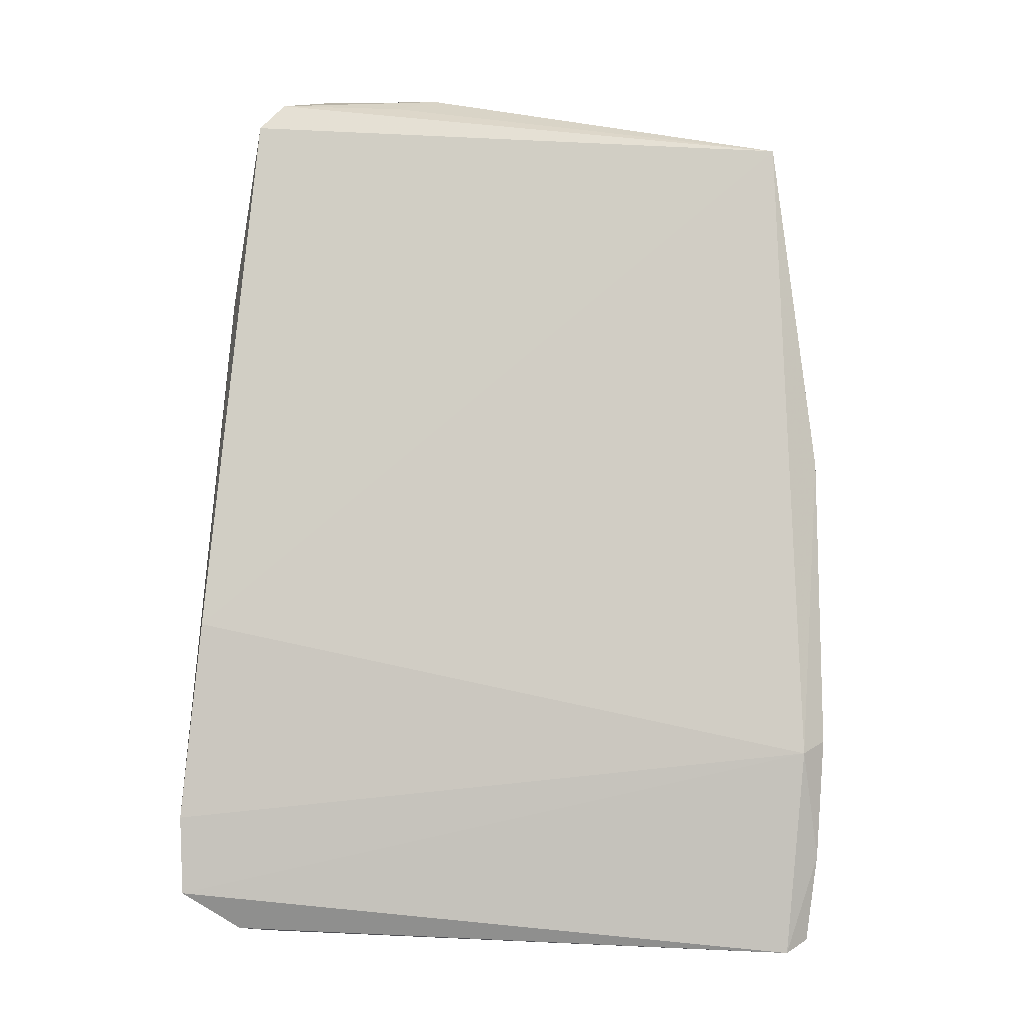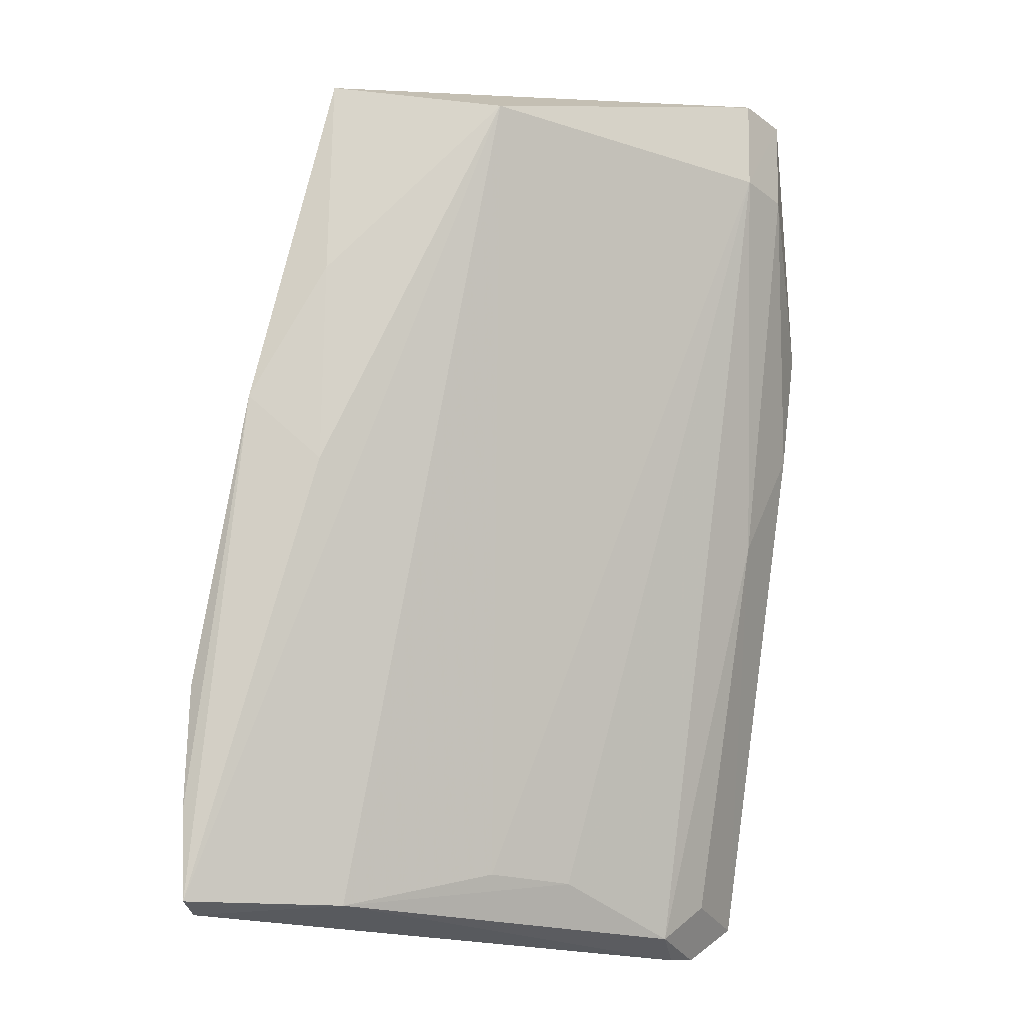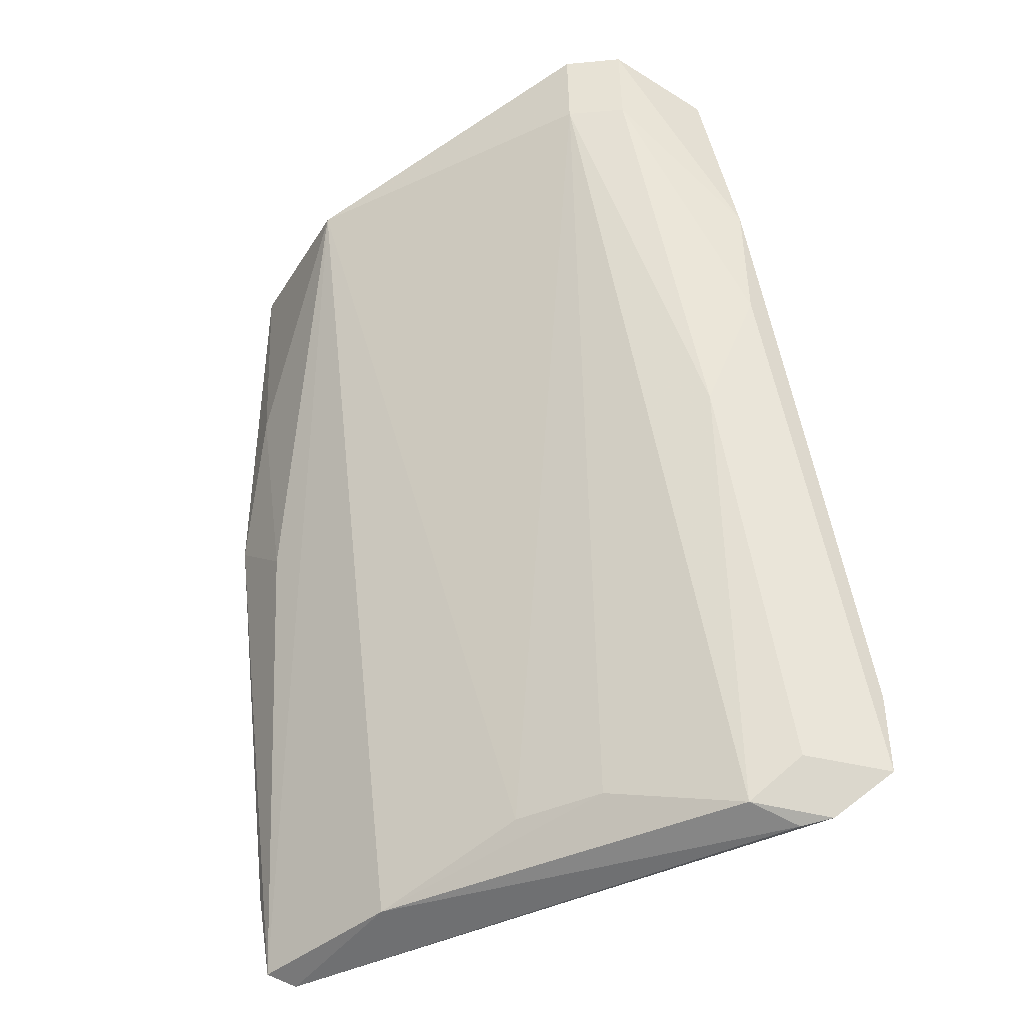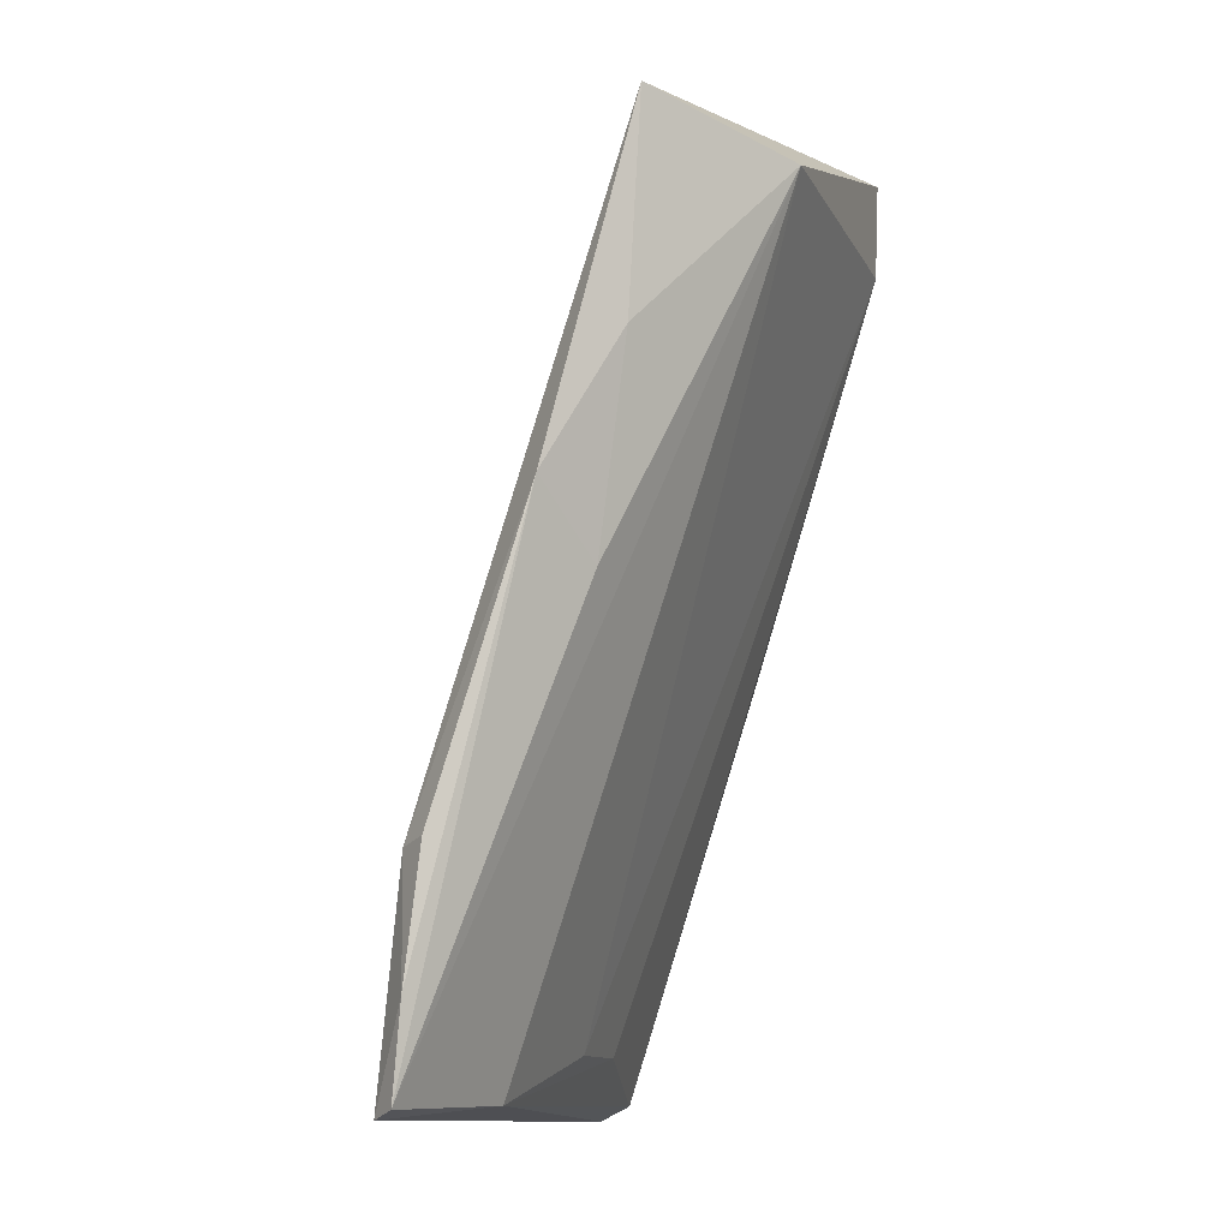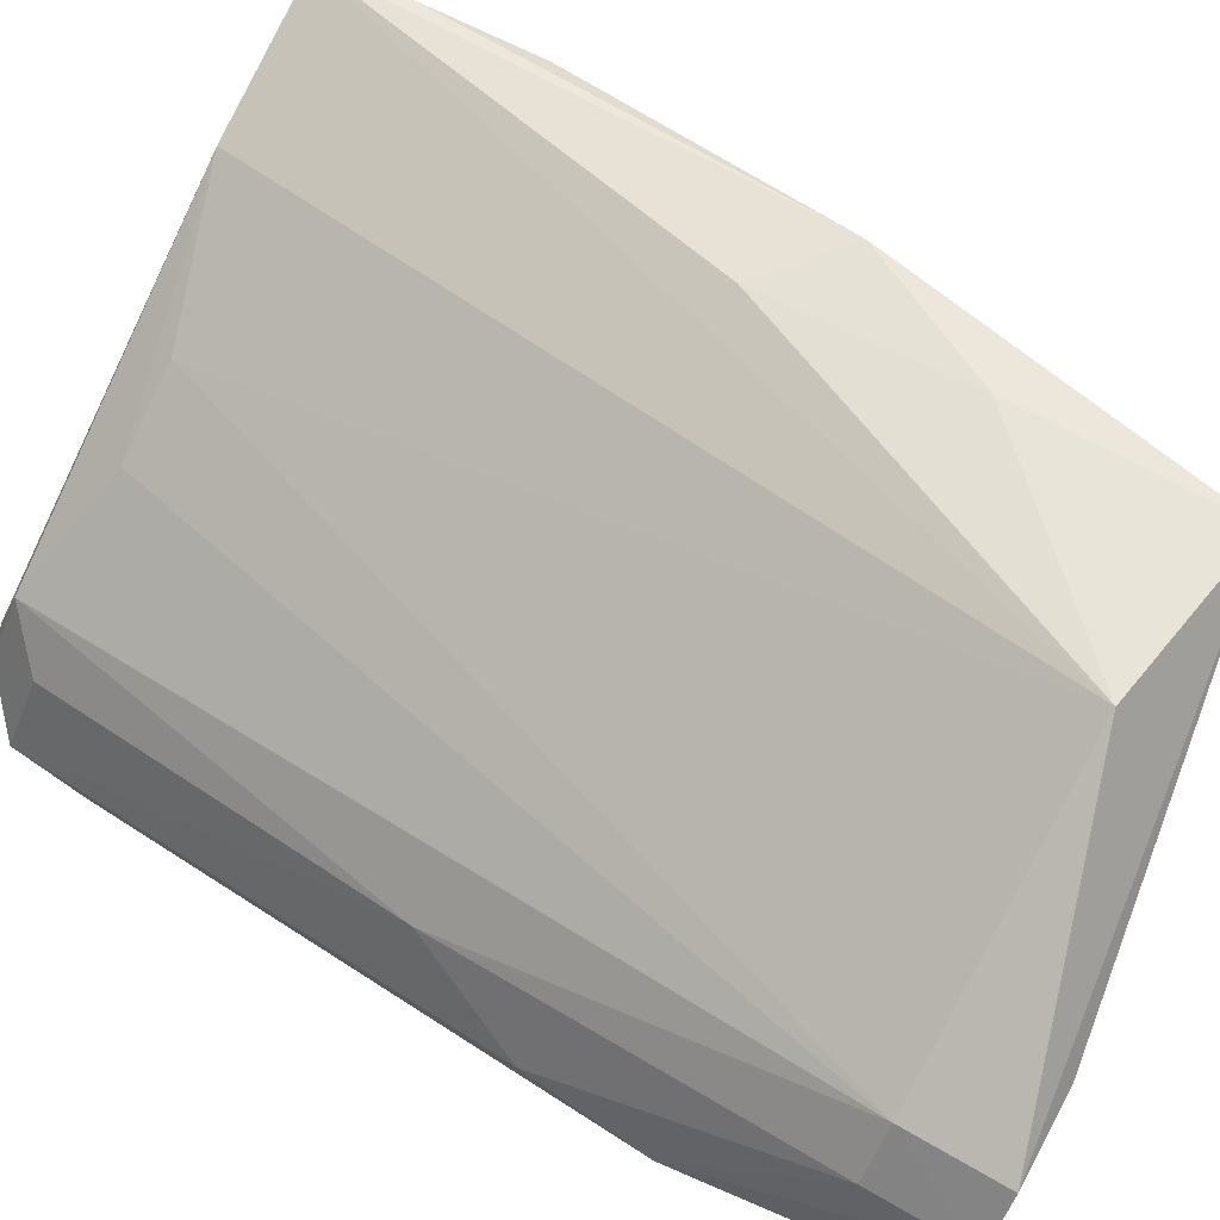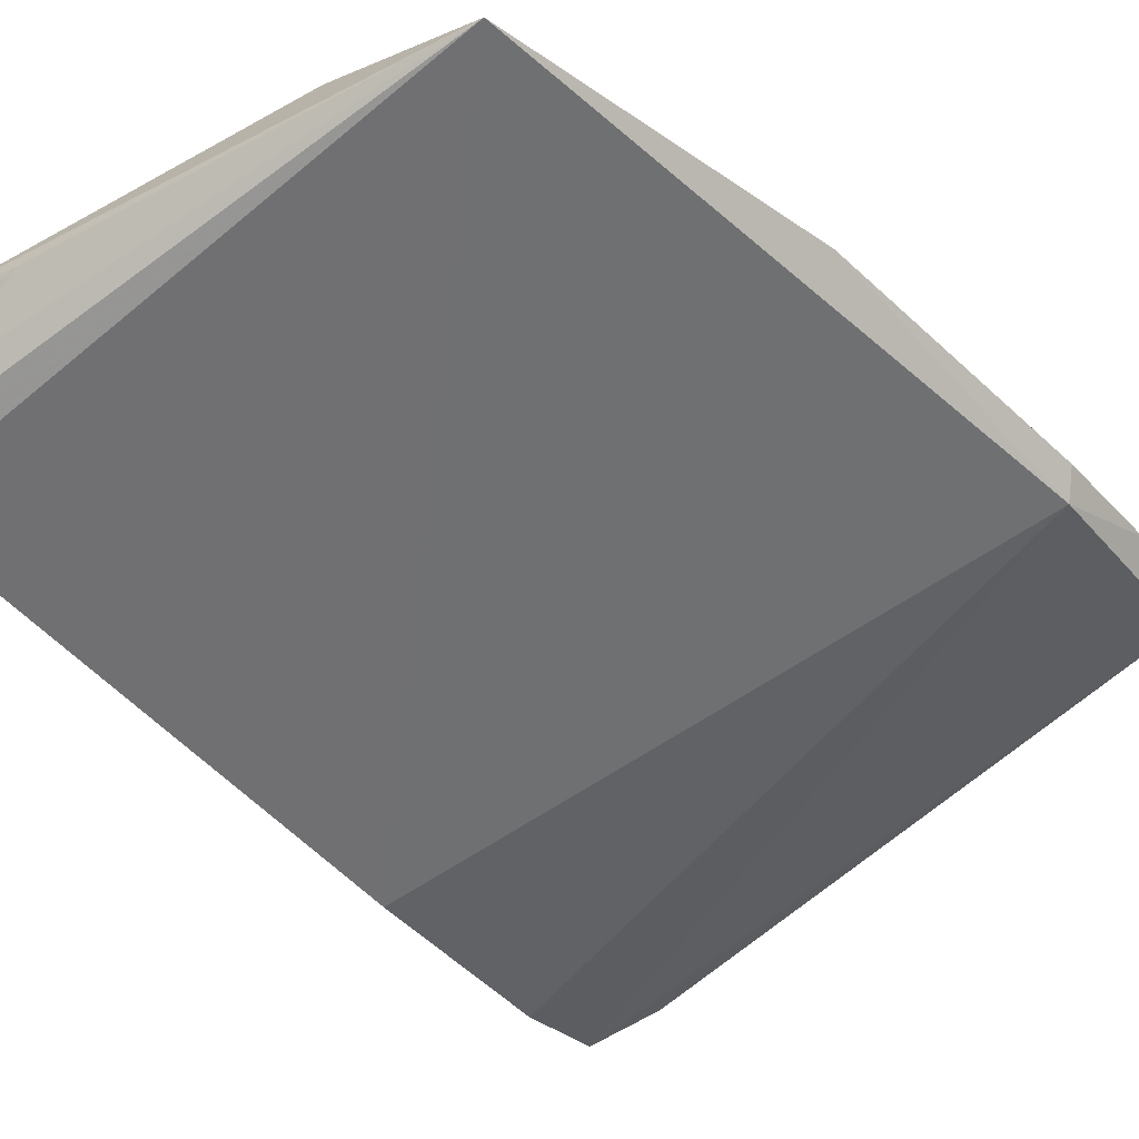
<metadata>
{"format":"obj","ext":"obj","renderer":"f3d","projection":"perspective","resolution":1024,"background":"white","views":[{"elev":7.4,"azim":31.0,"up":"+Z"},{"elev":-21.3,"azim":174.9,"up":"+Z"},{"elev":-44.9,"azim":-127.6,"up":"+Z"},{"elev":-11.2,"azim":131.6,"up":"+Z"},{"elev":72.4,"azim":-61.0,"up":"+Y"},{"elev":-25.6,"azim":35.6,"up":"+Y"}]}
</metadata>
<code>
v -0.009047 0.04256 0.08371
v -0.004828 0.03845 0.06223
v -0.01499 0.04366 0.08261
v -0.02281 0.02871 0.05481
v -0.02574 0.02867 0.06615
v -0.01027 0.03628 0.0552
v -0.006434 0.04103 0.07205
v -0.005126 0.0374 0.06197
v -0.02704 0.03437 0.08467
v -0.004893 0.03736 0.05504
v -0.02491 0.03918 0.08256
v -0.008976 0.04211 0.07664
v -0.02539 0.02682 0.05632
v -0.02497 0.03929 0.08579
v -0.004741 0.03784 0.05806
v -0.005216 0.03636 0.05477
v -0.008961 0.04098 0.06983
v -0.02232 0.03042 0.05529
v -0.01551 0.03458 0.05673
v -0.02568 0.02713 0.05909
v -0.02715 0.03279 0.07369
v -0.02654 0.03527 0.08554
v -0.02638 0.03783 0.08577
v -0.02368 0.02802 0.05494
v -0.01839 0.03319 0.05673
v -0.02759 0.03329 0.07787
v -0.02391 0.02939 0.05668
v -0.02211 0.03928 0.08577
v -0.02632 0.03771 0.08251
v -0.02543 0.03358 0.06972
v -0.02283 0.03765 0.08544
f 8 1 5
f 8 7 1
f 8 2 7
f 9 5 1
f 10 6 3
f 12 3 1
f 12 1 7
f 14 1 3
f 14 3 11
f 15 2 8
f 15 10 7
f 15 7 2
f 16 4 6
f 16 6 10
f 16 8 13
f 16 15 8
f 16 10 15
f 17 10 3
f 17 7 10
f 17 12 7
f 17 3 12
f 18 6 4
f 19 11 3
f 19 3 6
f 20 13 8
f 20 8 5
f 21 13 20
f 22 9 1
f 23 14 11
f 23 9 22
f 24 16 13
f 24 4 16
f 24 18 4
f 25 18 11
f 25 11 19
f 25 19 6
f 25 6 18
f 26 20 5
f 26 5 9
f 26 21 20
f 26 9 23
f 27 24 13
f 27 18 24
f 28 1 14
f 28 23 22
f 28 14 23
f 29 23 11
f 29 26 23
f 29 21 26
f 30 27 13
f 30 13 21
f 30 21 29
f 30 29 11
f 30 11 18
f 30 18 27
f 31 28 22
f 31 22 1
f 31 1 28

</code>
